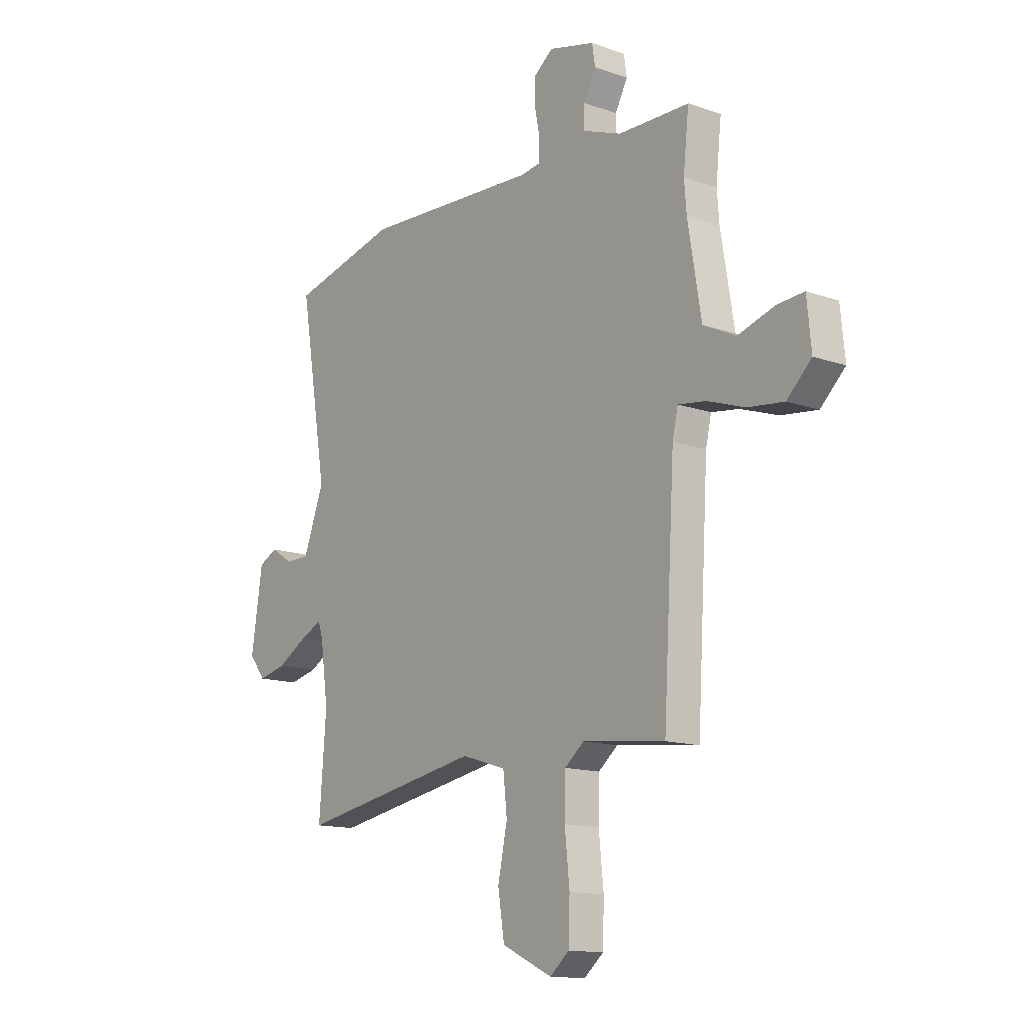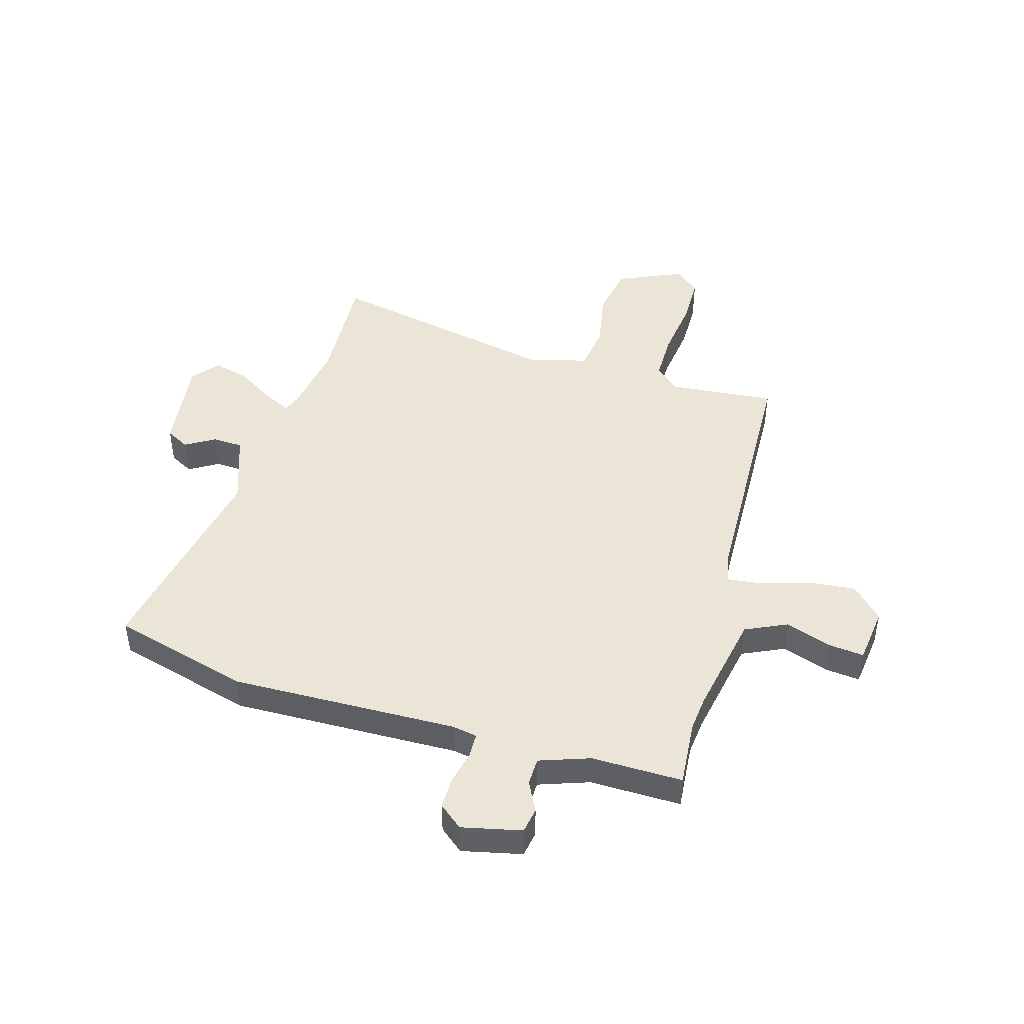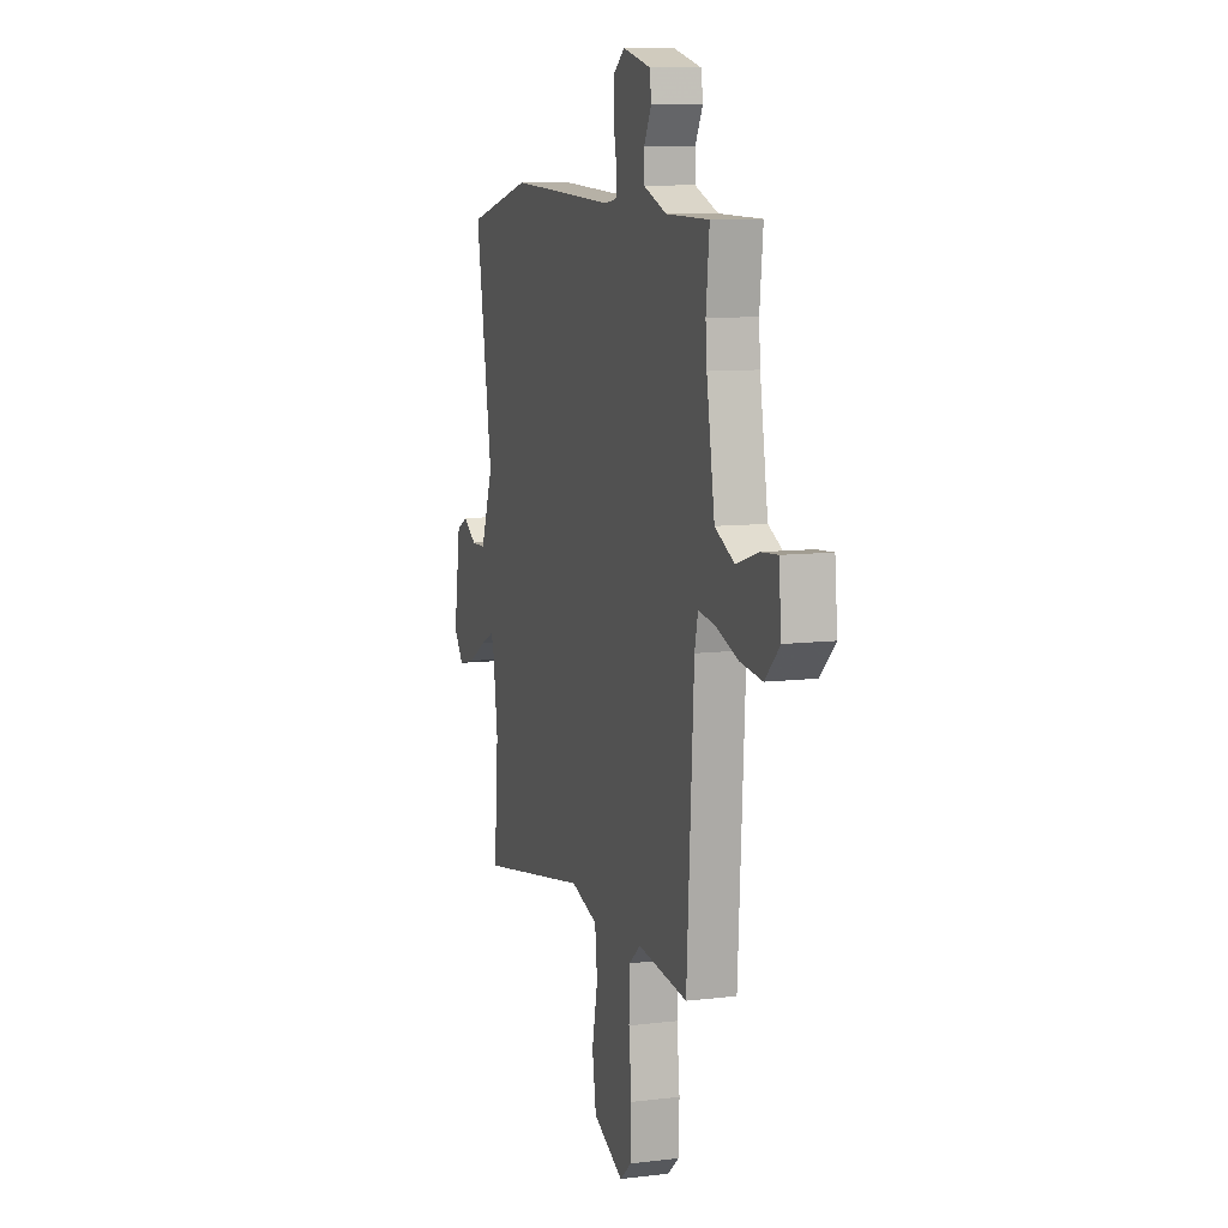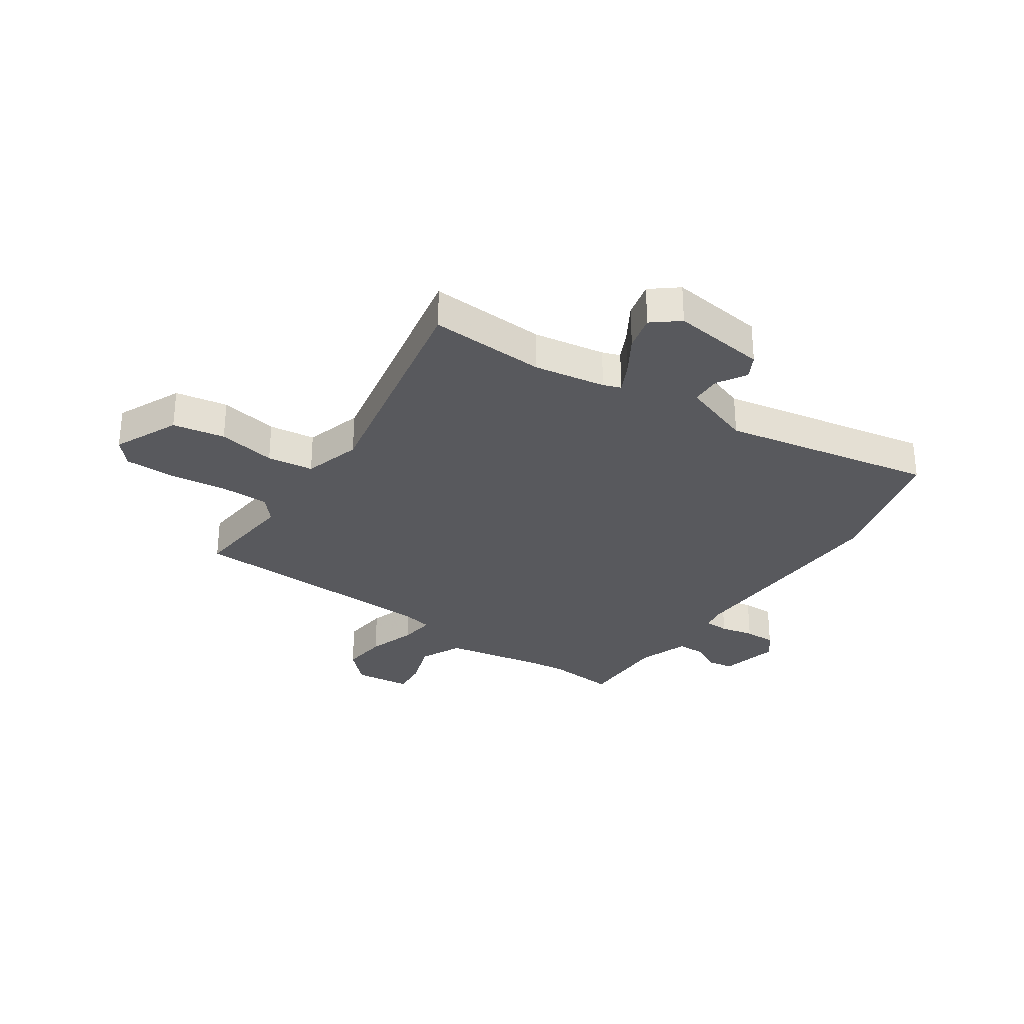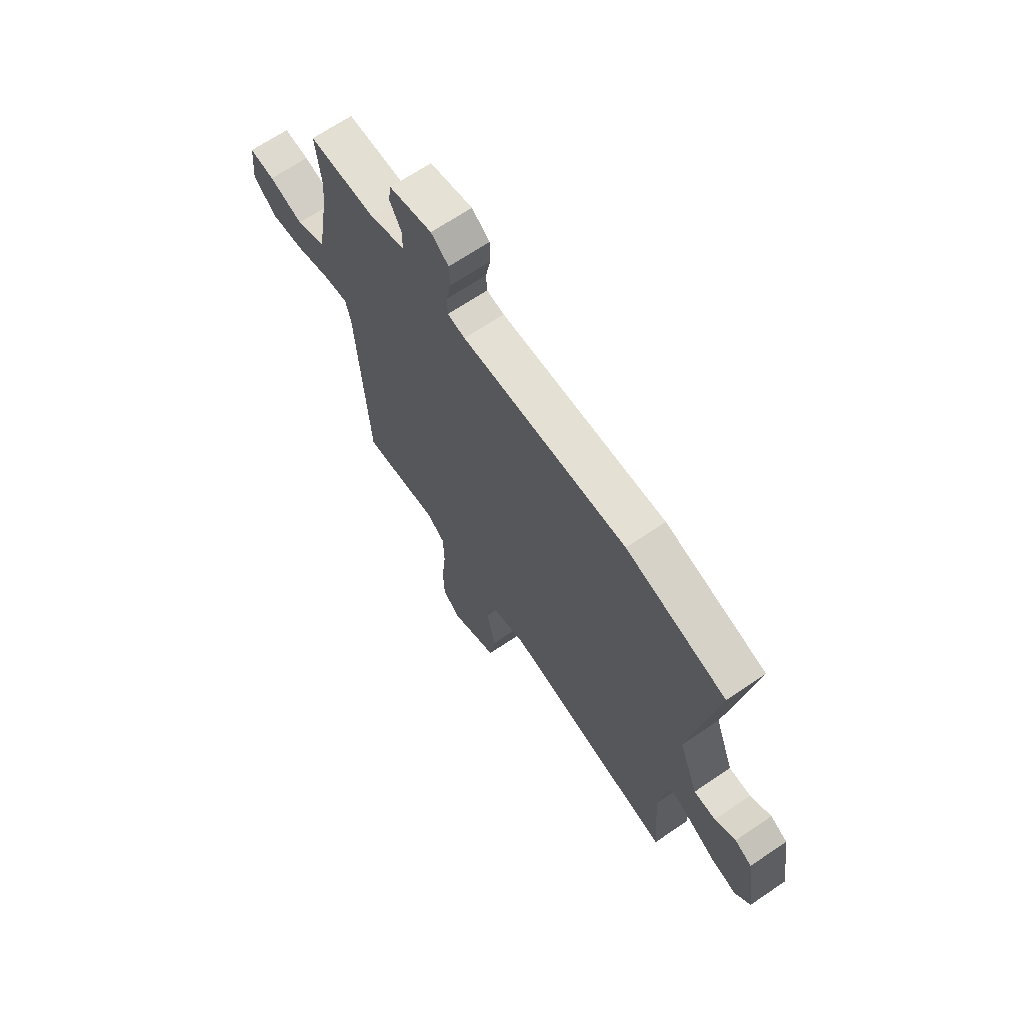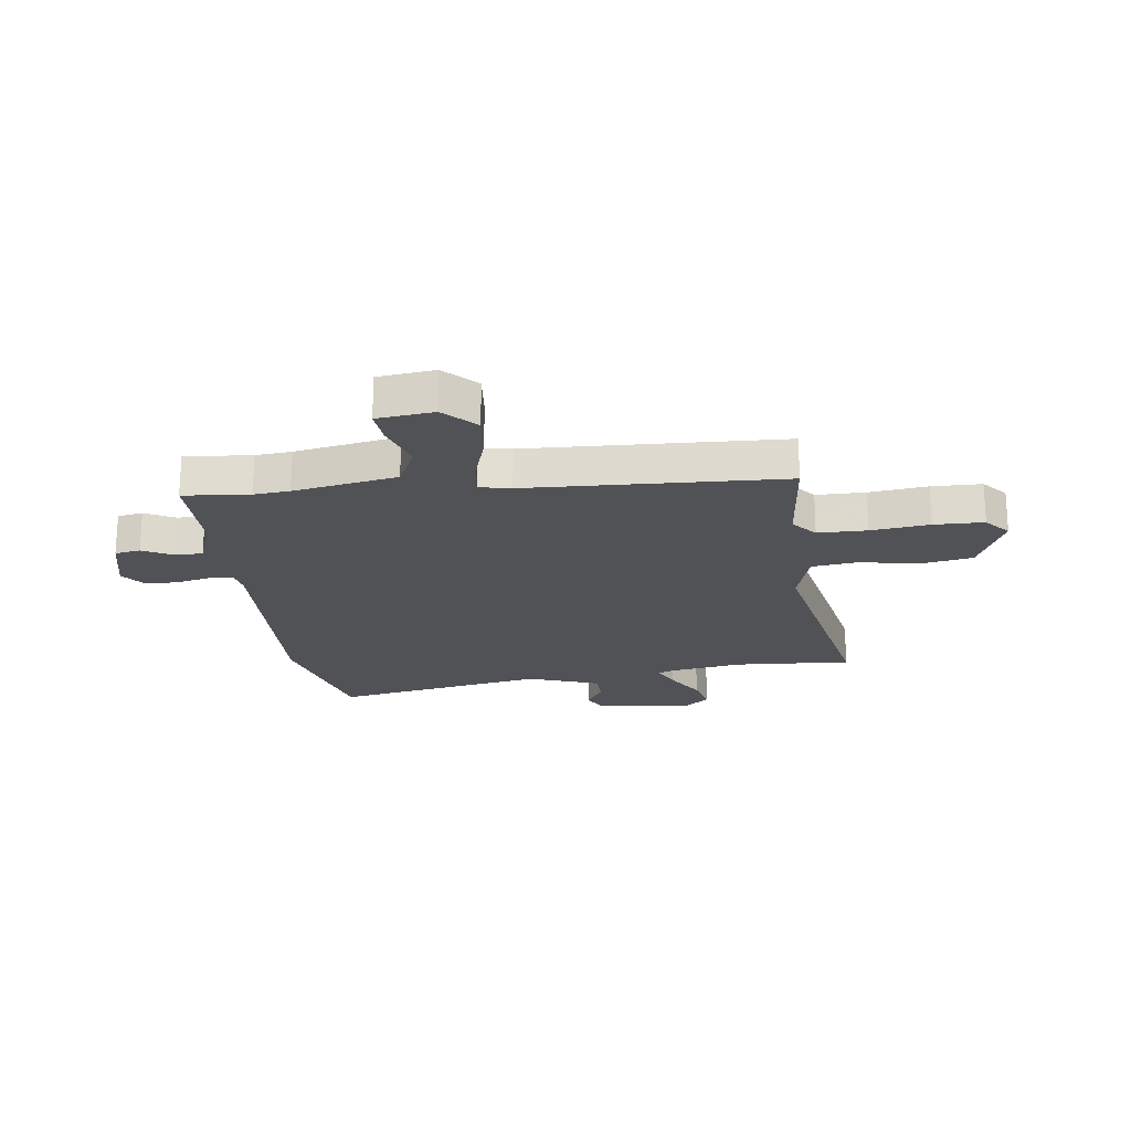
<metadata>
{"format":"obj","ext":"obj","renderer":"f3d","projection":"perspective","resolution":1024,"background":"white","views":[{"elev":-13.7,"azim":51.6,"up":"+Z"},{"elev":45.8,"azim":17.6,"up":"+Y"},{"elev":9.4,"azim":72.3,"up":"+Z"},{"elev":-30.1,"azim":-123.2,"up":"+Y"},{"elev":67.6,"azim":-124.2,"up":"+Z"},{"elev":-21.2,"azim":98.3,"up":"+Y"}]}
</metadata>
<code>
v -0.503 0.07 -0.537
v -0.487 0.07 -0.326
v -0.505 0.07 -0.196
v -0.516 0.07 -0.164
v -0.567 0.07 -0.188
v -0.637 0.07 -0.229
v -0.702 0.07 -0.244
v -0.74 0.07 -0.195
v -0.714 0.07 -0.023
v -0.671 0.07 -0.001
v -0.619 0.07 -0.034
v -0.564 0.07 -0.033
v -0.516 0.07 0.095
v -0.58 0.07 0.48
v -0.33 0.07 0.542
v 0.082 0.07 0.522
v 0.126 0.07 0.529
v 0.128 0.07 0.574
v 0.116 0.07 0.635
v 0.117 0.07 0.692
v 0.161 0.07 0.726
v 0.268 0.07 0.699
v 0.275 0.07 0.653
v 0.246 0.07 0.599
v 0.246 0.07 0.549
v 0.336 0.07 0.515
v 0.501 0.07 0.513
v 0.488 0.07 0.393
v 0.493 0.07 0.328
v 0.524 0.07 0.14
v 0.599 0.07 0.103
v 0.684 0.07 0.13
v 0.747 0.07 0.135
v 0.757 0.07 0.032
v 0.7 0.07 -0.023
v 0.616 0.07 -0.013
v 0.529 0.07 0.017
v 0.465 0.07 0.026
v 0.452 0.07 -0.031
v 0.425 0.07 -0.493
v 0.233 0.07 -0.471
v 0.188 0.07 -0.508
v 0.186 0.07 -0.597
v 0.197 0.07 -0.703
v 0.194 0.07 -0.793
v 0.149 0.07 -0.831
v 0.032 0.07 -0.776
v 0.017 0.07 -0.681
v 0.039 0.07 -0.576
v 0.03 0.07 -0.492
v -0.074 0.07 -0.46
v -0.503 0 -0.537
v -0.487 0 -0.326
v -0.505 0 -0.196
v -0.516 0 -0.164
v -0.567 0 -0.188
v -0.637 0 -0.229
v -0.702 0 -0.244
v -0.74 0 -0.195
v -0.714 0 -0.023
v -0.671 0 -0.001
v -0.619 0 -0.034
v -0.564 0 -0.033
v -0.516 0 0.095
v -0.58 0 0.48
v -0.33 0 0.542
v 0.082 0 0.522
v 0.126 0 0.529
v 0.128 0 0.574
v 0.116 0 0.635
v 0.117 0 0.692
v 0.161 0 0.726
v 0.268 0 0.699
v 0.275 0 0.653
v 0.246 0 0.599
v 0.246 0 0.549
v 0.336 0 0.515
v 0.501 0 0.513
v 0.488 0 0.393
v 0.493 0 0.328
v 0.524 0 0.14
v 0.599 0 0.103
v 0.684 0 0.13
v 0.747 0 0.135
v 0.757 0 0.032
v 0.7 0 -0.023
v 0.616 0 -0.013
v 0.529 0 0.017
v 0.465 0 0.026
v 0.452 0 -0.031
v 0.425 0 -0.493
v 0.233 0 -0.471
v 0.188 0 -0.508
v 0.186 0 -0.597
v 0.197 0 -0.703
v 0.194 0 -0.793
v 0.149 0 -0.831
v 0.032 0 -0.776
v 0.017 0 -0.681
v 0.039 0 -0.576
v 0.03 0 -0.492
v -0.074 0 -0.46
f 47 48 49
f 46 47 49
f 45 46 49
f 44 45 49
f 43 44 49
f 42 43 49 50
f 41 42 50 51
f 39 40 41
f 38 39 41 51
f 35 36 37
f 34 35 37
f 33 34 37
f 32 33 37
f 31 32 37
f 30 31 37 38
f 51 1 2
f 38 51 2
f 30 38 2
f 29 30 2
f 26 27 28
f 29 2 3
f 28 29 3
f 26 28 3
f 25 26 3
f 22 23 24
f 21 22 24
f 20 21 24
f 19 20 24
f 18 19 24
f 17 18 24 25
f 13 14 15 16
f 12 13 16 17
f 9 10 11
f 8 9 11
f 7 8 11
f 6 7 11
f 5 6 11
f 4 5 11 12
f 17 25 3 4
f 4 12 17
f 100 99 98
f 100 98 97
f 100 97 96
f 100 96 95
f 100 95 94
f 101 100 94 93
f 102 101 93 92
f 92 91 90
f 102 92 90 89
f 88 87 86
f 88 86 85
f 88 85 84
f 88 84 83
f 88 83 82
f 89 88 82 81
f 53 52 102
f 53 102 89
f 53 89 81
f 53 81 80
f 79 78 77
f 54 53 80
f 54 80 79
f 54 79 77
f 54 77 76
f 75 74 73
f 75 73 72
f 75 72 71
f 75 71 70
f 75 70 69
f 76 75 69 68
f 67 66 65 64
f 68 67 64 63
f 62 61 60
f 62 60 59
f 62 59 58
f 62 58 57
f 62 57 56
f 63 62 56 55
f 55 54 76 68
f 68 63 55
f 1 52 53 2
f 2 53 54 3
f 3 54 55 4
f 4 55 56 5
f 5 56 57 6
f 6 57 58 7
f 7 58 59 8
f 8 59 60 9
f 9 60 61 10
f 10 61 62 11
f 11 62 63 12
f 12 63 64 13
f 13 64 65 14
f 14 65 66 15
f 15 66 67 16
f 16 67 68 17
f 17 68 69 18
f 18 69 70 19
f 19 70 71 20
f 20 71 72 21
f 21 72 73 22
f 22 73 74 23
f 23 74 75 24
f 24 75 76 25
f 25 76 77 26
f 26 77 78 27
f 27 78 79 28
f 28 79 80 29
f 29 80 81 30
f 30 81 82 31
f 31 82 83 32
f 32 83 84 33
f 33 84 85 34
f 34 85 86 35
f 35 86 87 36
f 36 87 88 37
f 37 88 89 38
f 38 89 90 39
f 39 90 91 40
f 40 91 92 41
f 41 92 93 42
f 42 93 94 43
f 43 94 95 44
f 44 95 96 45
f 45 96 97 46
f 46 97 98 47
f 47 98 99 48
f 48 99 100 49
f 49 100 101 50
f 50 101 102 51
f 51 102 52 1

</code>
